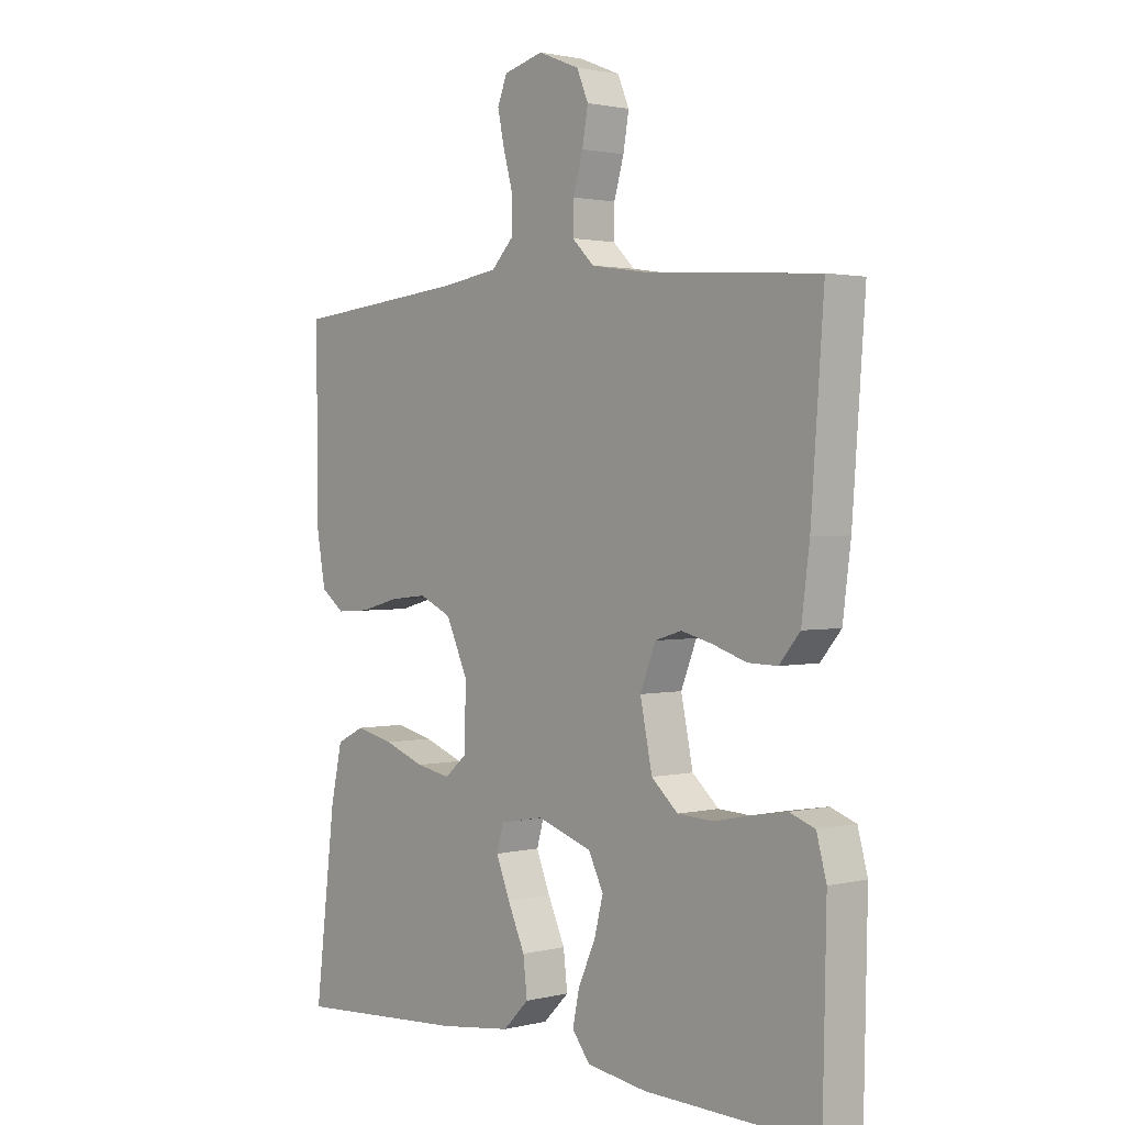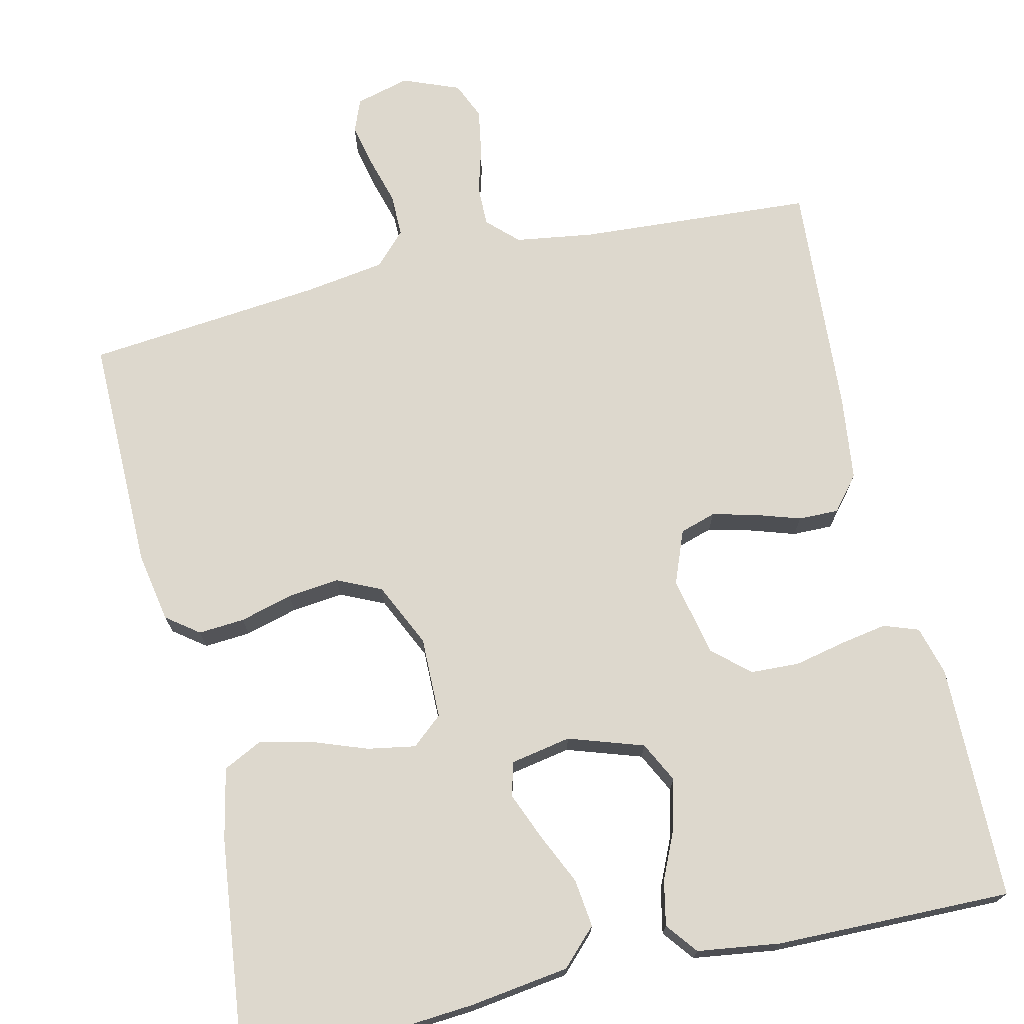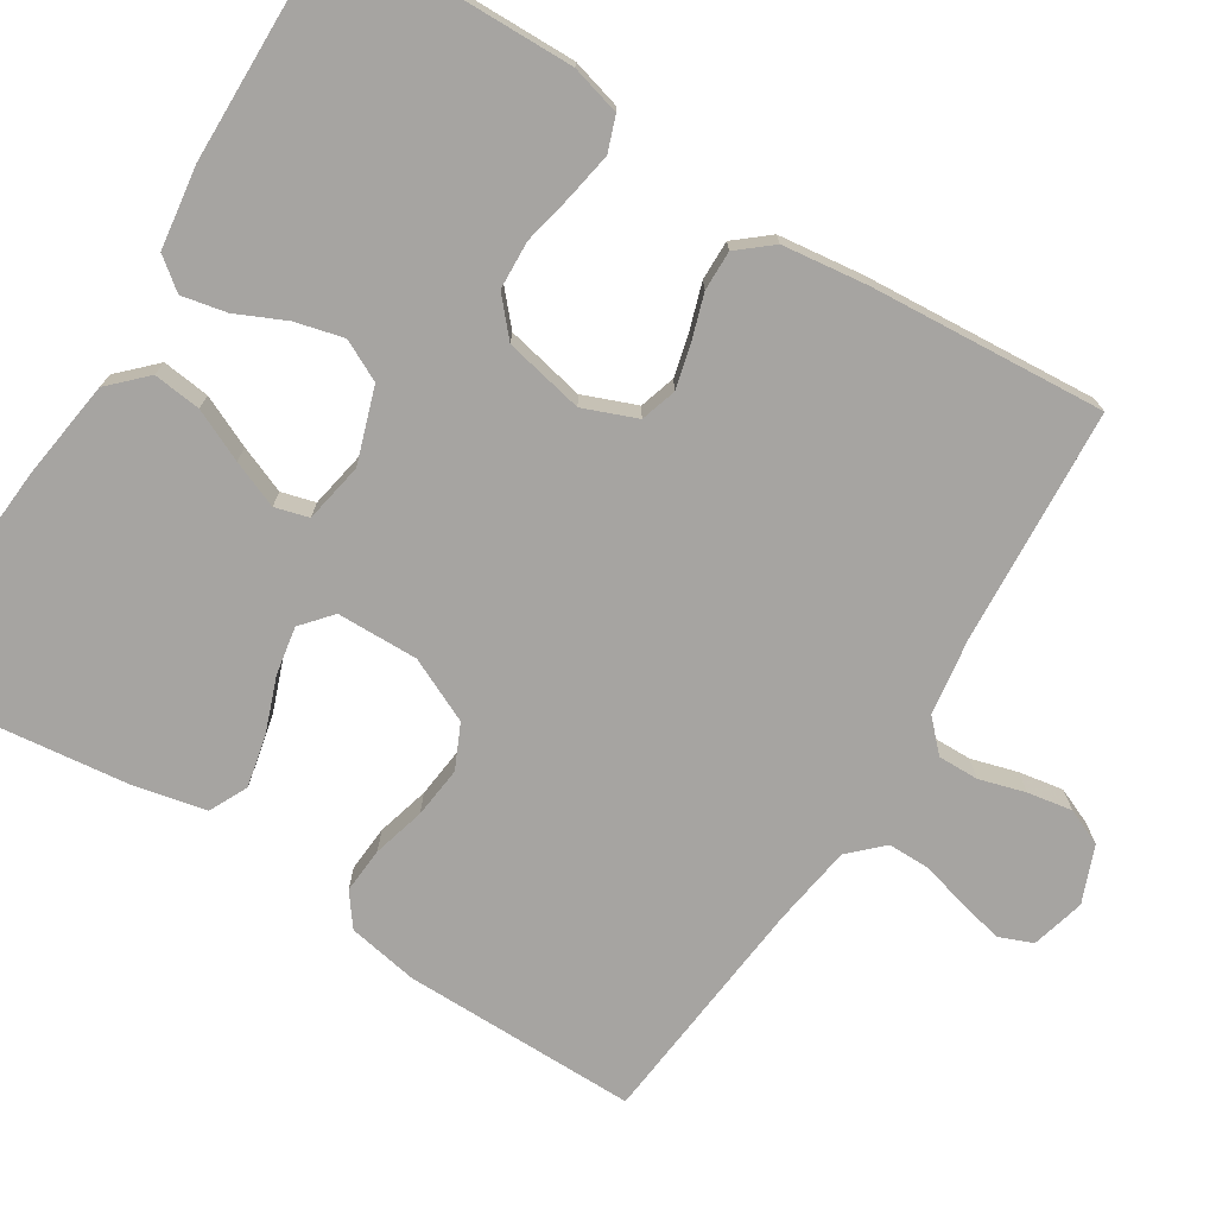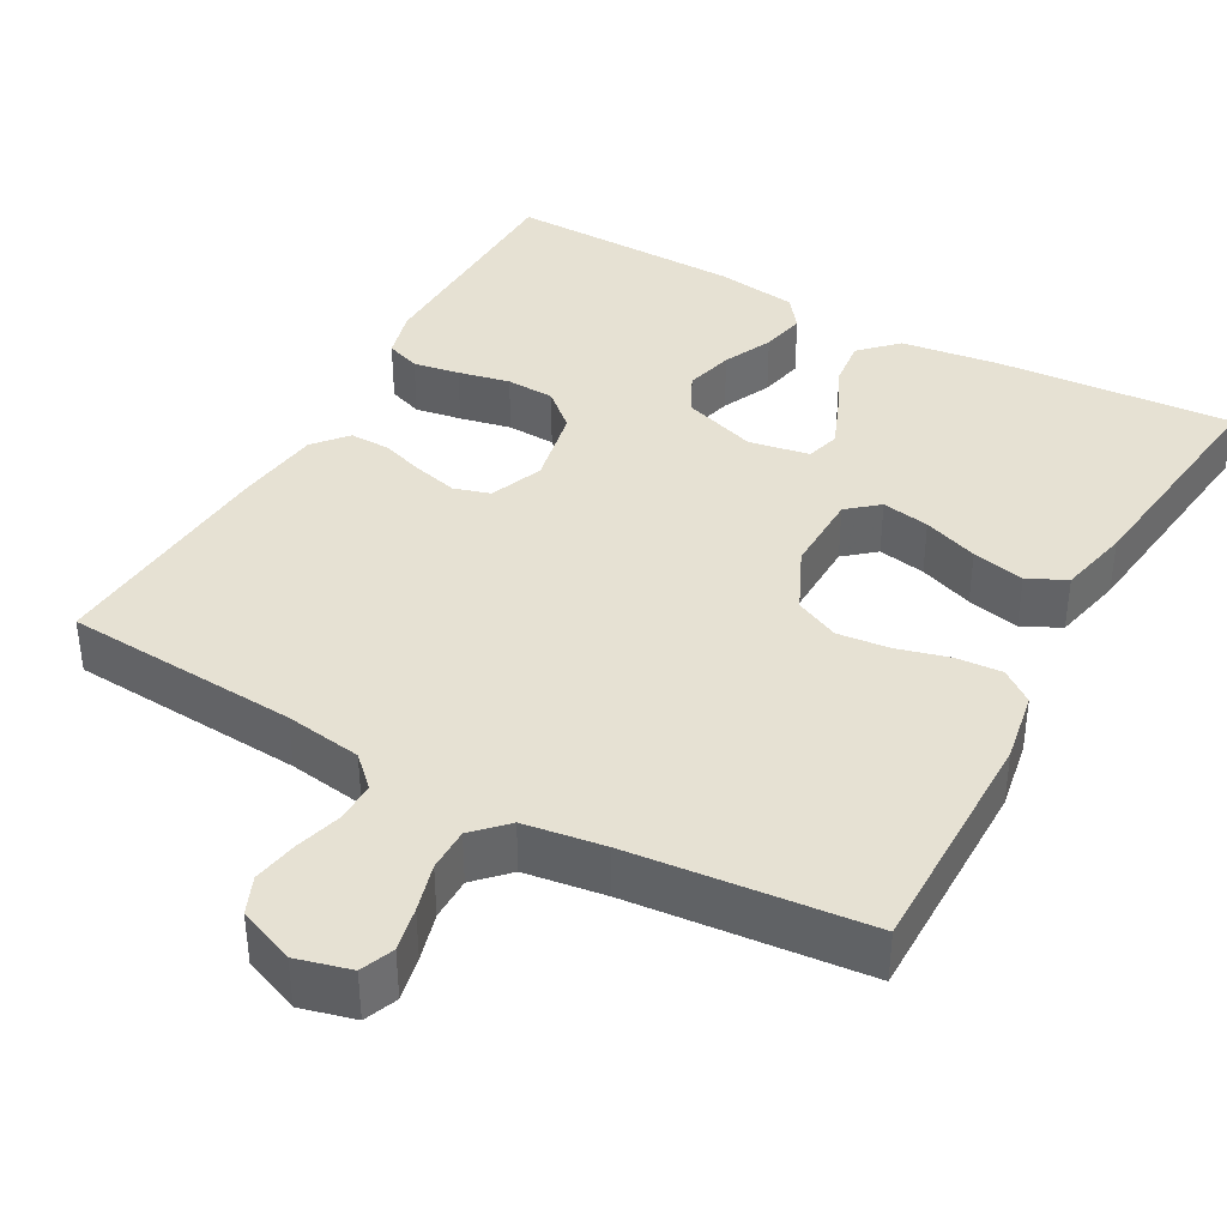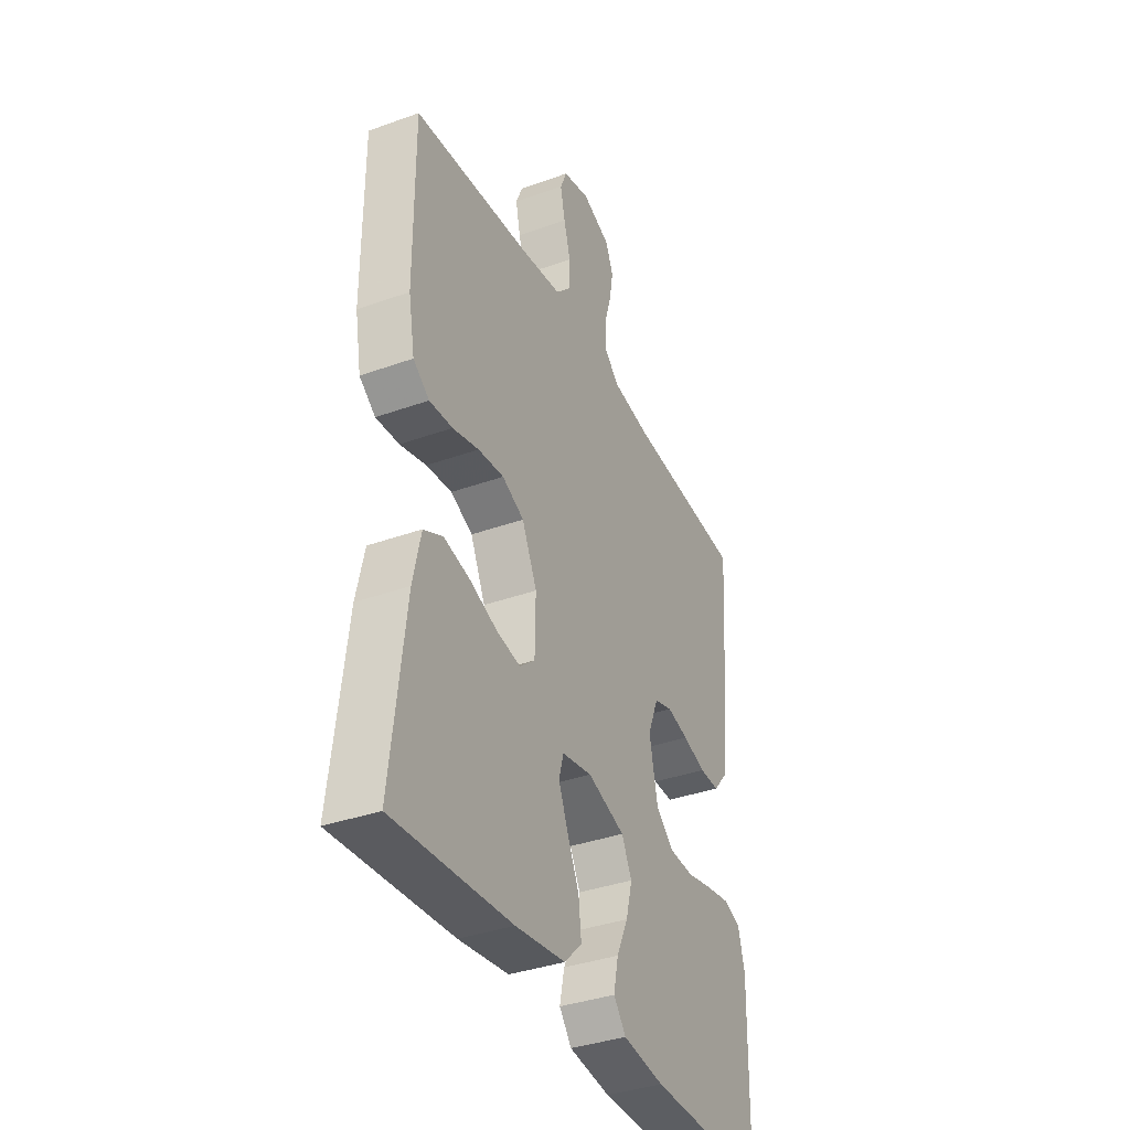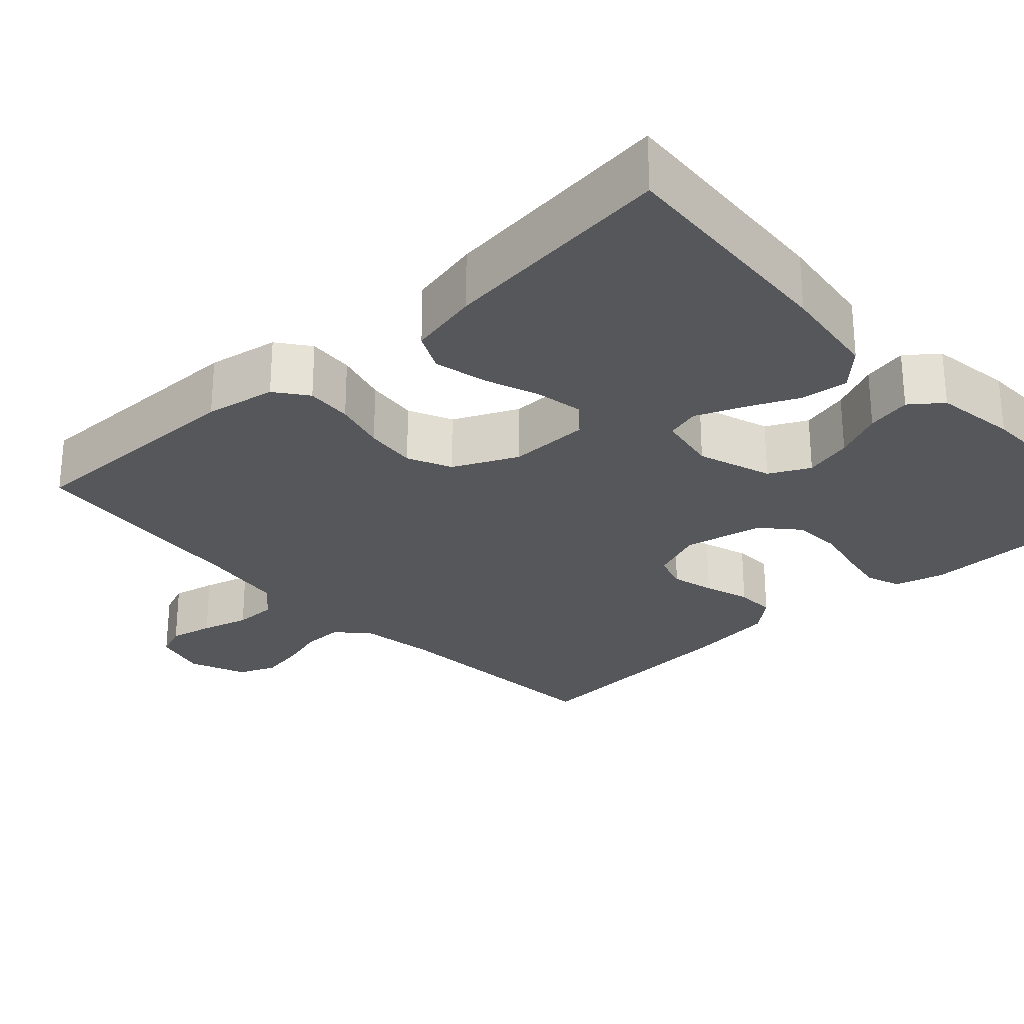
<metadata>
{"format":"obj","ext":"obj","renderer":"f3d","projection":"perspective","resolution":1024,"background":"white","views":[{"elev":1.7,"azim":-130.9,"up":"+Z"},{"elev":72.1,"azim":166.7,"up":"+Y"},{"elev":-73.5,"azim":-122.2,"up":"+Y"},{"elev":38.8,"azim":29.0,"up":"+Y"},{"elev":-37.0,"azim":114.9,"up":"+Z"},{"elev":-26.9,"azim":132.6,"up":"+Y"}]}
</metadata>
<code>
v 0.5 0.07 0.5
v 0.499 0.07 0.2
v 0.483 0.07 0.11
v 0.442 0.07 0.079
v 0.383 0.07 0.083
v 0.316 0.07 0.101
v 0.25 0.07 0.108
v 0.194 0.07 0.082
v 0.156 0.07 0
v 0.158 0.07 -0.104
v 0.197 0.07 -0.137
v 0.258 0.07 -0.126
v 0.328 0.07 -0.1
v 0.395 0.07 -0.085
v 0.444 0.07 -0.109
v 0.464 0.07 -0.2
v 0.5 0.07 -0.5
v 0.2 0.07 -0.479
v 0.073 0.07 -0.462
v 0.028 0.07 -0.417
v 0.035 0.07 -0.356
v 0.065 0.07 -0.29
v 0.089 0.07 -0.23
v 0.077 0.07 -0.187
v 0 0.07 -0.173
v -0.095 0.07 -0.205
v -0.121 0.07 -0.257
v -0.105 0.07 -0.319
v -0.076 0.07 -0.382
v -0.064 0.07 -0.439
v -0.095 0.07 -0.479
v -0.2 0.07 -0.494
v -0.5 0.07 -0.5
v -0.506 0.07 -0.2
v -0.489 0.07 -0.137
v -0.445 0.07 -0.121
v -0.386 0.07 -0.131
v -0.32 0.07 -0.145
v -0.258 0.07 -0.142
v -0.212 0.07 -0.101
v -0.191 0.07 0
v -0.218 0.07 0.068
v -0.264 0.07 0.082
v -0.319 0.07 0.068
v -0.377 0.07 0.049
v -0.428 0.07 0.048
v -0.464 0.07 0.091
v -0.478 0.07 0.2
v -0.5 0.07 0.5
v -0.2 0.07 0.521
v -0.102 0.07 0.536
v -0.064 0.07 0.573
v -0.065 0.07 0.625
v -0.082 0.07 0.684
v -0.092 0.07 0.741
v -0.072 0.07 0.788
v 0 0.07 0.817
v 0.069 0.07 0.799
v 0.086 0.07 0.757
v 0.074 0.07 0.701
v 0.057 0.07 0.64
v 0.057 0.07 0.585
v 0.097 0.07 0.544
v 0.2 0.07 0.529
v 0.5 0 0.5
v 0.499 0 0.2
v 0.483 0 0.11
v 0.442 0 0.079
v 0.383 0 0.083
v 0.316 0 0.101
v 0.25 0 0.108
v 0.194 0 0.082
v 0.156 0 0
v 0.158 0 -0.104
v 0.197 0 -0.137
v 0.258 0 -0.126
v 0.328 0 -0.1
v 0.395 0 -0.085
v 0.444 0 -0.109
v 0.464 0 -0.2
v 0.5 0 -0.5
v 0.2 0 -0.479
v 0.073 0 -0.462
v 0.028 0 -0.417
v 0.035 0 -0.356
v 0.065 0 -0.29
v 0.089 0 -0.23
v 0.077 0 -0.187
v 0 0 -0.173
v -0.095 0 -0.205
v -0.121 0 -0.257
v -0.105 0 -0.319
v -0.076 0 -0.382
v -0.064 0 -0.439
v -0.095 0 -0.479
v -0.2 0 -0.494
v -0.5 0 -0.5
v -0.506 0 -0.2
v -0.489 0 -0.137
v -0.445 0 -0.121
v -0.386 0 -0.131
v -0.32 0 -0.145
v -0.258 0 -0.142
v -0.212 0 -0.101
v -0.191 0 0
v -0.218 0 0.068
v -0.264 0 0.082
v -0.319 0 0.068
v -0.377 0 0.049
v -0.428 0 0.048
v -0.464 0 0.091
v -0.478 0 0.2
v -0.5 0 0.5
v -0.2 0 0.521
v -0.102 0 0.536
v -0.064 0 0.573
v -0.065 0 0.625
v -0.082 0 0.684
v -0.092 0 0.741
v -0.072 0 0.788
v 0 0 0.817
v 0.069 0 0.799
v 0.086 0 0.757
v 0.074 0 0.701
v 0.057 0 0.64
v 0.057 0 0.585
v 0.097 0 0.544
v 0.2 0 0.529
f 59 60 61
f 58 59 61
f 57 58 61
f 56 57 61
f 55 56 61
f 54 55 61
f 53 54 61
f 52 53 61 62
f 51 52 62 63
f 48 49 50
f 47 48 50
f 46 47 50
f 45 46 50
f 44 45 50
f 51 63 64
f 50 51 64
f 44 50 64
f 43 44 64
f 36 37 38
f 35 36 38
f 34 35 38
f 33 34 38
f 32 33 38
f 31 32 38
f 30 31 38
f 29 30 38
f 28 29 38
f 27 28 38 39
f 26 27 39 40
f 20 21 22
f 19 20 22
f 18 19 22
f 17 18 22
f 16 17 22
f 15 16 22
f 14 15 22
f 13 14 22
f 12 13 22
f 11 12 22 23
f 10 11 23 24
f 4 5 6
f 3 4 6
f 2 3 6
f 1 2 6
f 64 1 6
f 64 6 7
f 64 7 8
f 43 64 8
f 42 43 8
f 41 42 8 9
f 41 9 10
f 40 41 10
f 26 40 10
f 25 26 10
f 10 24 25
f 125 124 123
f 125 123 122
f 125 122 121
f 125 121 120
f 125 120 119
f 125 119 118
f 125 118 117
f 126 125 117 116
f 127 126 116 115
f 114 113 112
f 114 112 111
f 114 111 110
f 114 110 109
f 114 109 108
f 128 127 115
f 128 115 114
f 128 114 108
f 128 108 107
f 102 101 100
f 102 100 99
f 102 99 98
f 102 98 97
f 102 97 96
f 102 96 95
f 102 95 94
f 102 94 93
f 102 93 92
f 103 102 92 91
f 104 103 91 90
f 86 85 84
f 86 84 83
f 86 83 82
f 86 82 81
f 86 81 80
f 86 80 79
f 86 79 78
f 86 78 77
f 86 77 76
f 87 86 76 75
f 88 87 75 74
f 70 69 68
f 70 68 67
f 70 67 66
f 70 66 65
f 70 65 128
f 71 70 128
f 72 71 128
f 72 128 107
f 72 107 106
f 73 72 106 105
f 74 73 105
f 74 105 104
f 74 104 90
f 74 90 89
f 89 88 74
f 1 65 66 2
f 2 66 67 3
f 3 67 68 4
f 4 68 69 5
f 5 69 70 6
f 6 70 71 7
f 7 71 72 8
f 8 72 73 9
f 9 73 74 10
f 10 74 75 11
f 11 75 76 12
f 12 76 77 13
f 13 77 78 14
f 14 78 79 15
f 15 79 80 16
f 16 80 81 17
f 17 81 82 18
f 18 82 83 19
f 19 83 84 20
f 20 84 85 21
f 21 85 86 22
f 22 86 87 23
f 23 87 88 24
f 24 88 89 25
f 25 89 90 26
f 26 90 91 27
f 27 91 92 28
f 28 92 93 29
f 29 93 94 30
f 30 94 95 31
f 31 95 96 32
f 32 96 97 33
f 33 97 98 34
f 34 98 99 35
f 35 99 100 36
f 36 100 101 37
f 37 101 102 38
f 38 102 103 39
f 39 103 104 40
f 40 104 105 41
f 41 105 106 42
f 42 106 107 43
f 43 107 108 44
f 44 108 109 45
f 45 109 110 46
f 46 110 111 47
f 47 111 112 48
f 48 112 113 49
f 49 113 114 50
f 50 114 115 51
f 51 115 116 52
f 52 116 117 53
f 53 117 118 54
f 54 118 119 55
f 55 119 120 56
f 56 120 121 57
f 57 121 122 58
f 58 122 123 59
f 59 123 124 60
f 60 124 125 61
f 61 125 126 62
f 62 126 127 63
f 63 127 128 64
f 64 128 65 1

</code>
